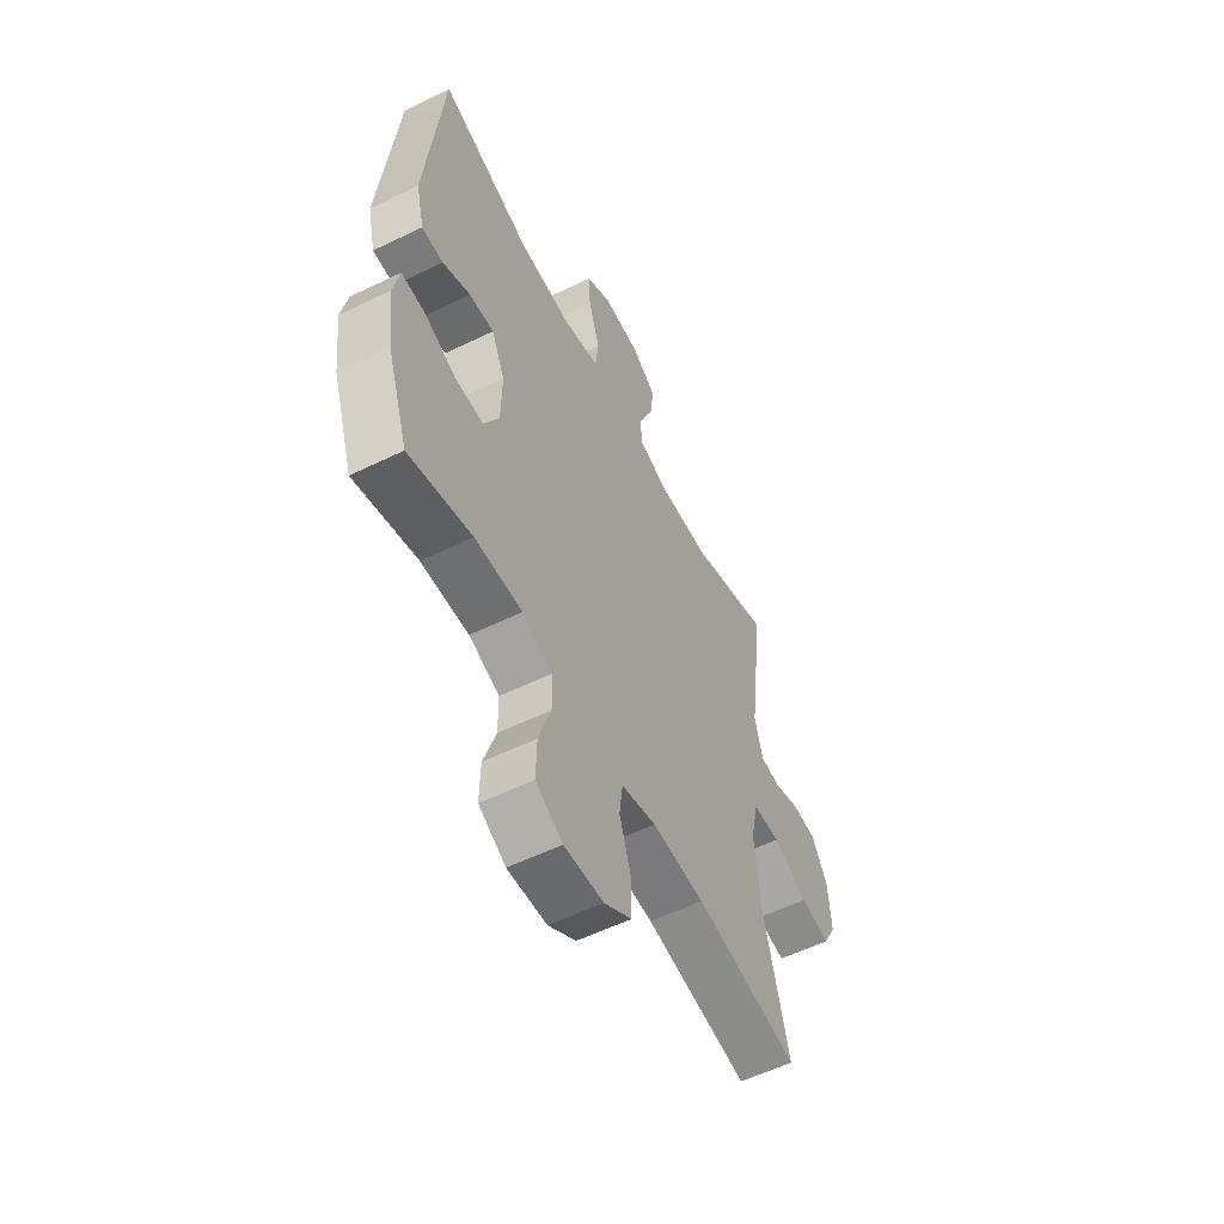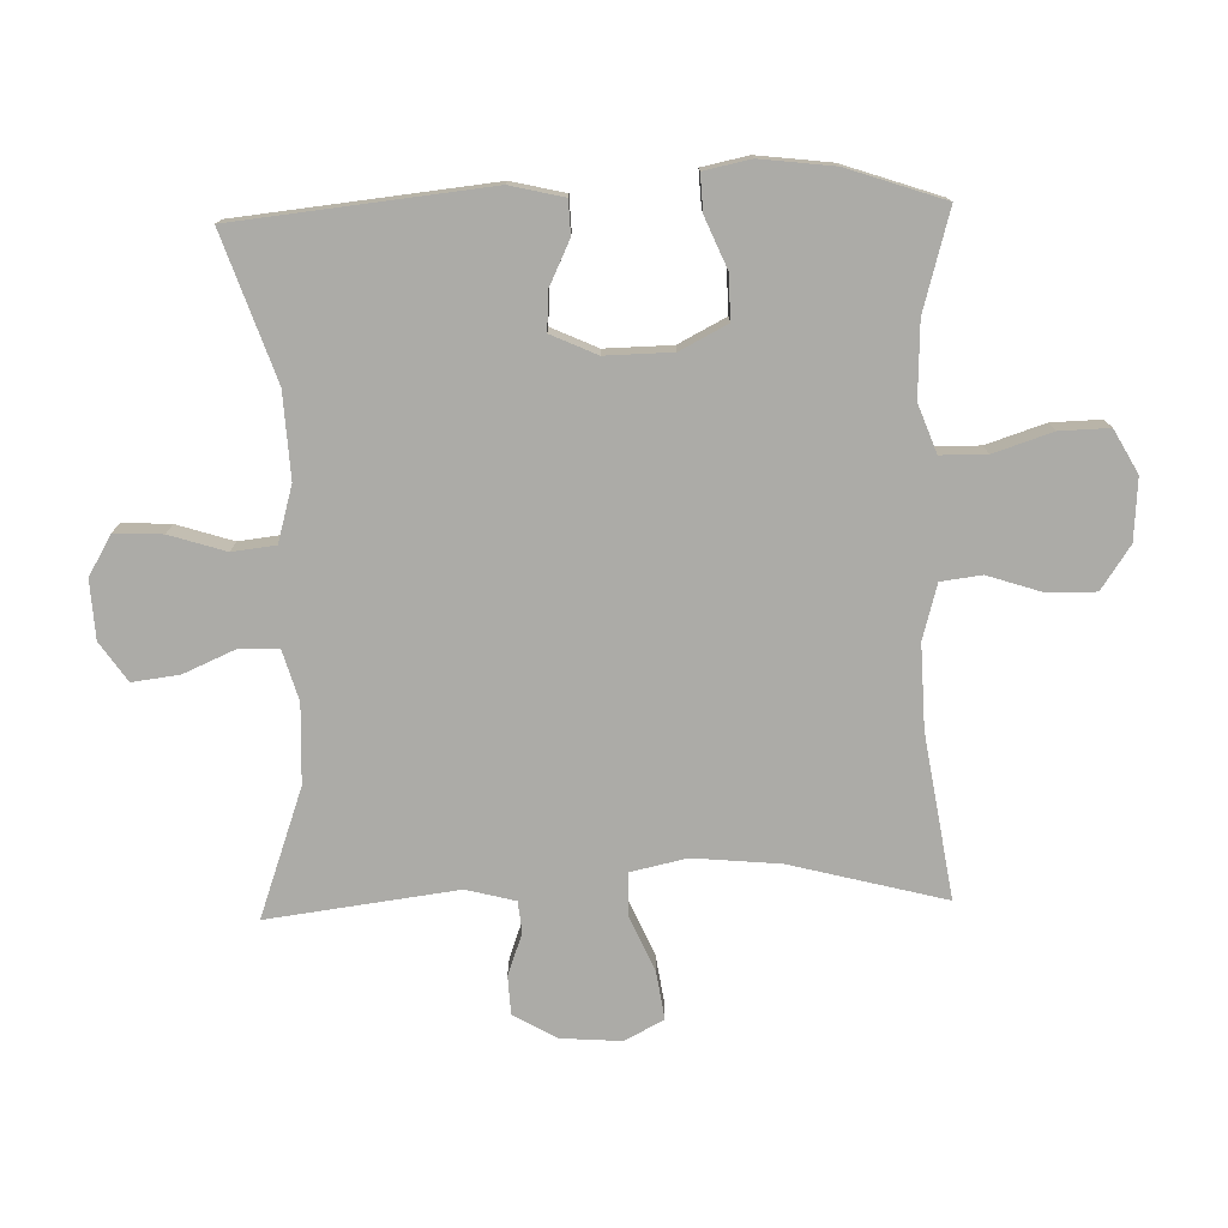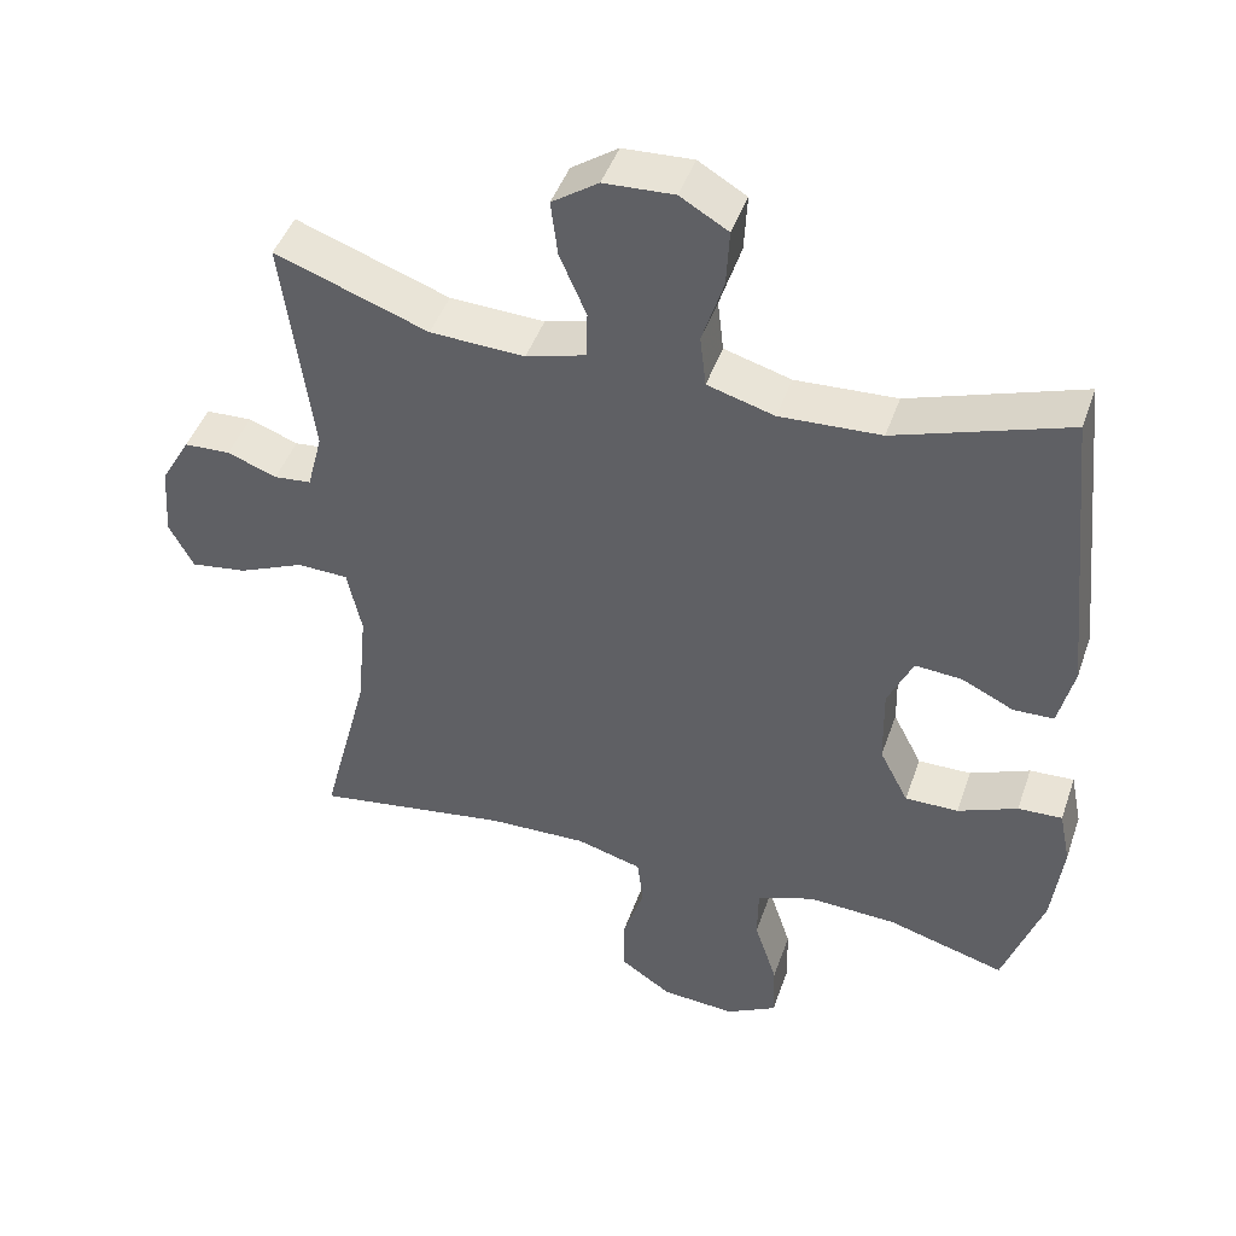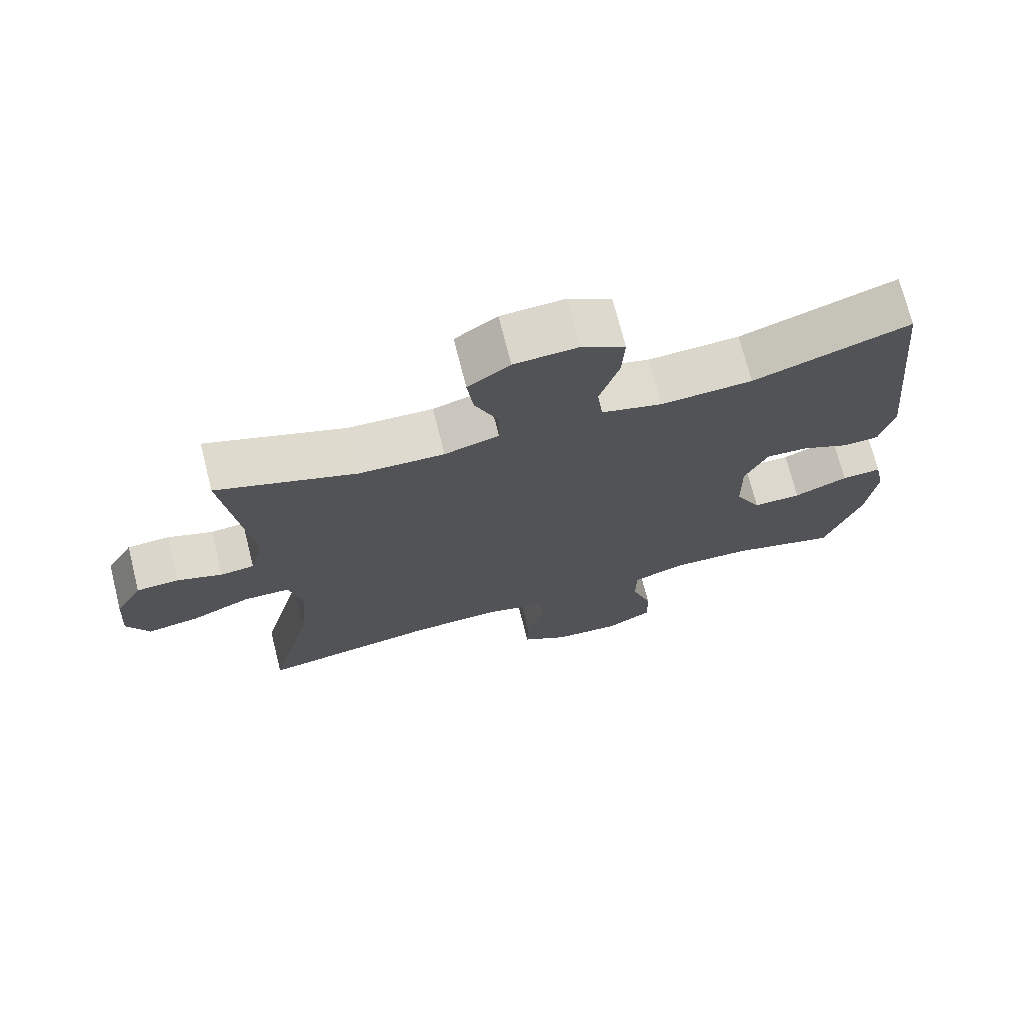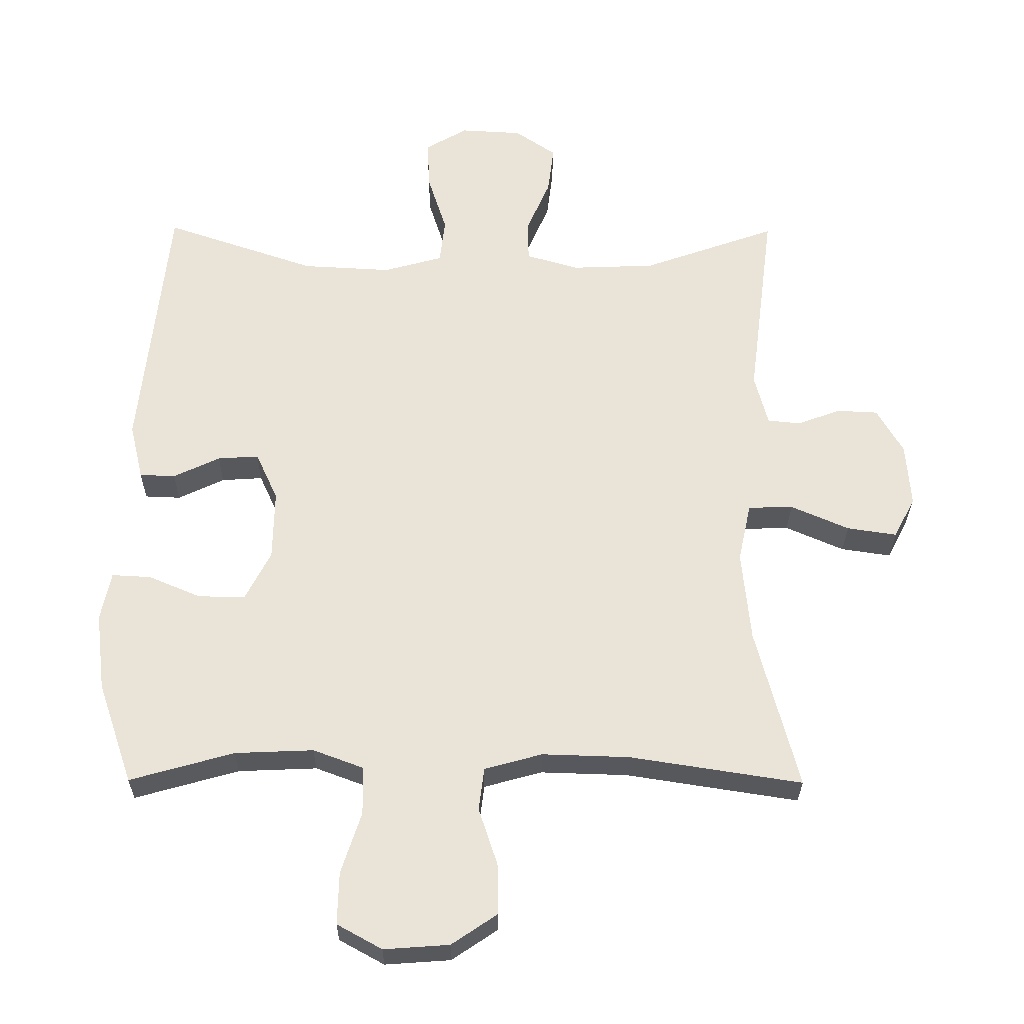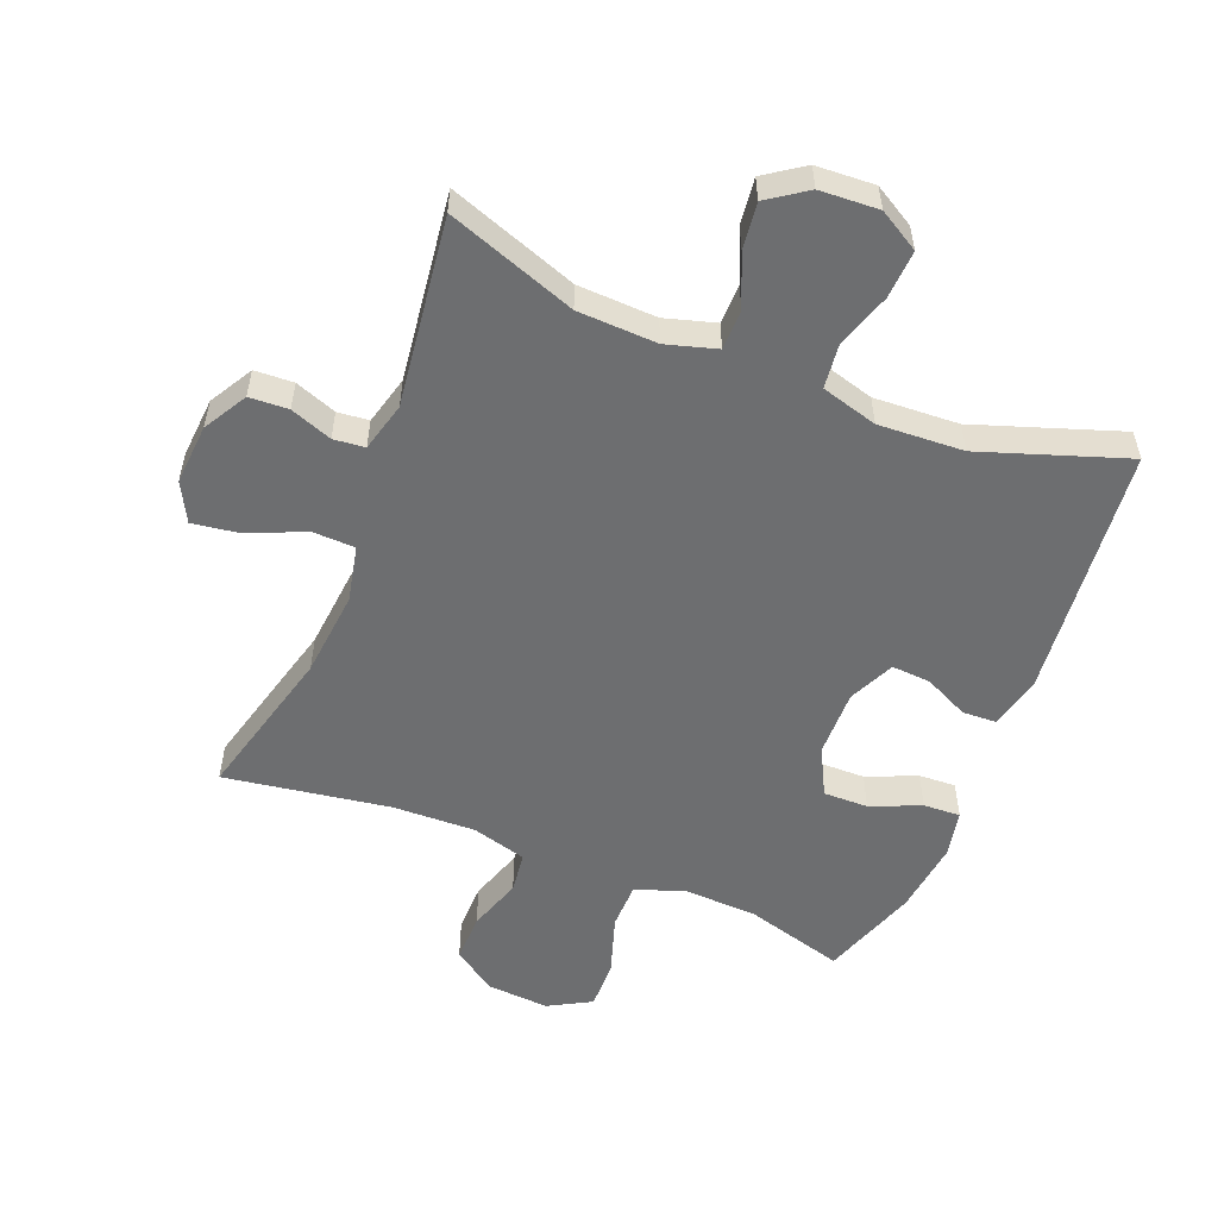
<metadata>
{"format":"obj","ext":"obj","renderer":"f3d","projection":"perspective","resolution":1024,"background":"white","views":[{"elev":-56.7,"azim":116.9,"up":"+Z"},{"elev":-76.2,"azim":91.7,"up":"+Y"},{"elev":45.2,"azim":18.7,"up":"+Z"},{"elev":72.0,"azim":-14.2,"up":"+Z"},{"elev":-28.8,"azim":179.4,"up":"+Z"},{"elev":-54.3,"azim":-21.8,"up":"+Y"}]}
</metadata>
<code>
v 0.5 0.07 0.5
v 0.541 0.07 0.104
v 0.521 0.07 0.02
v 0.468 0.07 0.018
v 0.399 0.07 0.051
v 0.338 0.07 0.055
v 0.305 0.07 -0.017
v 0.307 0.07 -0.122
v 0.345 0.07 -0.196
v 0.415 0.07 -0.195
v 0.493 0.07 -0.162
v 0.551 0.07 -0.159
v 0.566 0.07 -0.232
v 0.552 0.07 -0.348
v 0.5 0.07 -0.5
v 0.345 0.07 -0.456
v 0.228 0.07 -0.451
v 0.153 0.07 -0.479
v 0.152 0.07 -0.551
v 0.182 0.07 -0.643
v 0.184 0.07 -0.721
v 0.117 0.07 -0.758
v 0.02 0.07 -0.751
v -0.048 0.07 -0.705
v -0.047 0.07 -0.629
v -0.019 0.07 -0.544
v -0.027 0.07 -0.48
v -0.113 0.07 -0.456
v -0.243 0.07 -0.46
v -0.5 0.07 -0.5
v -0.437 0.07 -0.258
v -0.424 0.07 -0.122
v -0.443 0.07 -0.034
v -0.51 0.07 -0.032
v -0.597 0.07 -0.07
v -0.671 0.07 -0.081
v -0.703 0.07 -0.02
v -0.696 0.07 0.075
v -0.657 0.07 0.143
v -0.596 0.07 0.146
v -0.531 0.07 0.122
v -0.482 0.07 0.127
v -0.462 0.07 0.204
v -0.5 0.07 0.5
v -0.299 0.07 0.428
v -0.175 0.07 0.423
v -0.096 0.07 0.446
v -0.095 0.07 0.508
v -0.13 0.07 0.589
v -0.139 0.07 0.662
v -0.078 0.07 0.704
v 0.014 0.07 0.709
v 0.077 0.07 0.672
v 0.073 0.07 0.597
v 0.045 0.07 0.509
v 0.053 0.07 0.441
v 0.141 0.07 0.416
v 0.274 0.07 0.423
v 0.5 0 0.5
v 0.541 0 0.104
v 0.521 0 0.02
v 0.468 0 0.018
v 0.399 0 0.051
v 0.338 0 0.055
v 0.305 0 -0.017
v 0.307 0 -0.122
v 0.345 0 -0.196
v 0.415 0 -0.195
v 0.493 0 -0.162
v 0.551 0 -0.159
v 0.566 0 -0.232
v 0.552 0 -0.348
v 0.5 0 -0.5
v 0.345 0 -0.456
v 0.228 0 -0.451
v 0.153 0 -0.479
v 0.152 0 -0.551
v 0.182 0 -0.643
v 0.184 0 -0.721
v 0.117 0 -0.758
v 0.02 0 -0.751
v -0.048 0 -0.705
v -0.047 0 -0.629
v -0.019 0 -0.544
v -0.027 0 -0.48
v -0.113 0 -0.456
v -0.243 0 -0.46
v -0.5 0 -0.5
v -0.437 0 -0.258
v -0.424 0 -0.122
v -0.443 0 -0.034
v -0.51 0 -0.032
v -0.597 0 -0.07
v -0.671 0 -0.081
v -0.703 0 -0.02
v -0.696 0 0.075
v -0.657 0 0.143
v -0.596 0 0.146
v -0.531 0 0.122
v -0.482 0 0.127
v -0.462 0 0.204
v -0.5 0 0.5
v -0.299 0 0.428
v -0.175 0 0.423
v -0.096 0 0.446
v -0.095 0 0.508
v -0.13 0 0.589
v -0.139 0 0.662
v -0.078 0 0.704
v 0.014 0 0.709
v 0.077 0 0.672
v 0.073 0 0.597
v 0.045 0 0.509
v 0.053 0 0.441
v 0.141 0 0.416
v 0.274 0 0.423
f 53 54 55
f 52 53 55
f 51 52 55
f 50 51 55
f 49 50 55
f 48 49 55
f 47 48 55 56
f 46 47 56 57
f 43 44 45
f 42 43 45 46
f 39 40 41
f 38 39 41
f 37 38 41
f 36 37 41
f 35 36 41
f 34 35 41
f 33 34 41 42
f 29 30 31
f 28 29 31 32
f 27 28 32 33
f 24 25 26
f 23 24 26
f 22 23 26
f 21 22 26
f 20 21 26
f 19 20 26
f 18 19 26 27
f 42 46 57
f 33 42 57
f 27 33 57
f 18 27 57
f 17 18 57
f 14 15 16
f 13 14 16
f 12 13 16
f 11 12 16
f 10 11 16
f 3 4 5
f 2 3 5
f 1 2 5
f 58 1 5
f 58 5 6
f 57 58 6 7
f 17 57 7 8
f 9 10 16 17
f 8 9 17
f 113 112 111
f 113 111 110
f 113 110 109
f 113 109 108
f 113 108 107
f 113 107 106
f 114 113 106 105
f 115 114 105 104
f 103 102 101
f 104 103 101 100
f 99 98 97
f 99 97 96
f 99 96 95
f 99 95 94
f 99 94 93
f 99 93 92
f 100 99 92 91
f 89 88 87
f 90 89 87 86
f 91 90 86 85
f 84 83 82
f 84 82 81
f 84 81 80
f 84 80 79
f 84 79 78
f 84 78 77
f 85 84 77 76
f 115 104 100
f 115 100 91
f 115 91 85
f 115 85 76
f 115 76 75
f 74 73 72
f 74 72 71
f 74 71 70
f 74 70 69
f 74 69 68
f 63 62 61
f 63 61 60
f 63 60 59
f 63 59 116
f 64 63 116
f 65 64 116 115
f 66 65 115 75
f 75 74 68 67
f 75 67 66
f 1 59 60 2
f 2 60 61 3
f 3 61 62 4
f 4 62 63 5
f 5 63 64 6
f 6 64 65 7
f 7 65 66 8
f 8 66 67 9
f 9 67 68 10
f 10 68 69 11
f 11 69 70 12
f 12 70 71 13
f 13 71 72 14
f 14 72 73 15
f 15 73 74 16
f 16 74 75 17
f 17 75 76 18
f 18 76 77 19
f 19 77 78 20
f 20 78 79 21
f 21 79 80 22
f 22 80 81 23
f 23 81 82 24
f 24 82 83 25
f 25 83 84 26
f 26 84 85 27
f 27 85 86 28
f 28 86 87 29
f 29 87 88 30
f 30 88 89 31
f 31 89 90 32
f 32 90 91 33
f 33 91 92 34
f 34 92 93 35
f 35 93 94 36
f 36 94 95 37
f 37 95 96 38
f 38 96 97 39
f 39 97 98 40
f 40 98 99 41
f 41 99 100 42
f 42 100 101 43
f 43 101 102 44
f 44 102 103 45
f 45 103 104 46
f 46 104 105 47
f 47 105 106 48
f 48 106 107 49
f 49 107 108 50
f 50 108 109 51
f 51 109 110 52
f 52 110 111 53
f 53 111 112 54
f 54 112 113 55
f 55 113 114 56
f 56 114 115 57
f 57 115 116 58
f 58 116 59 1

</code>
